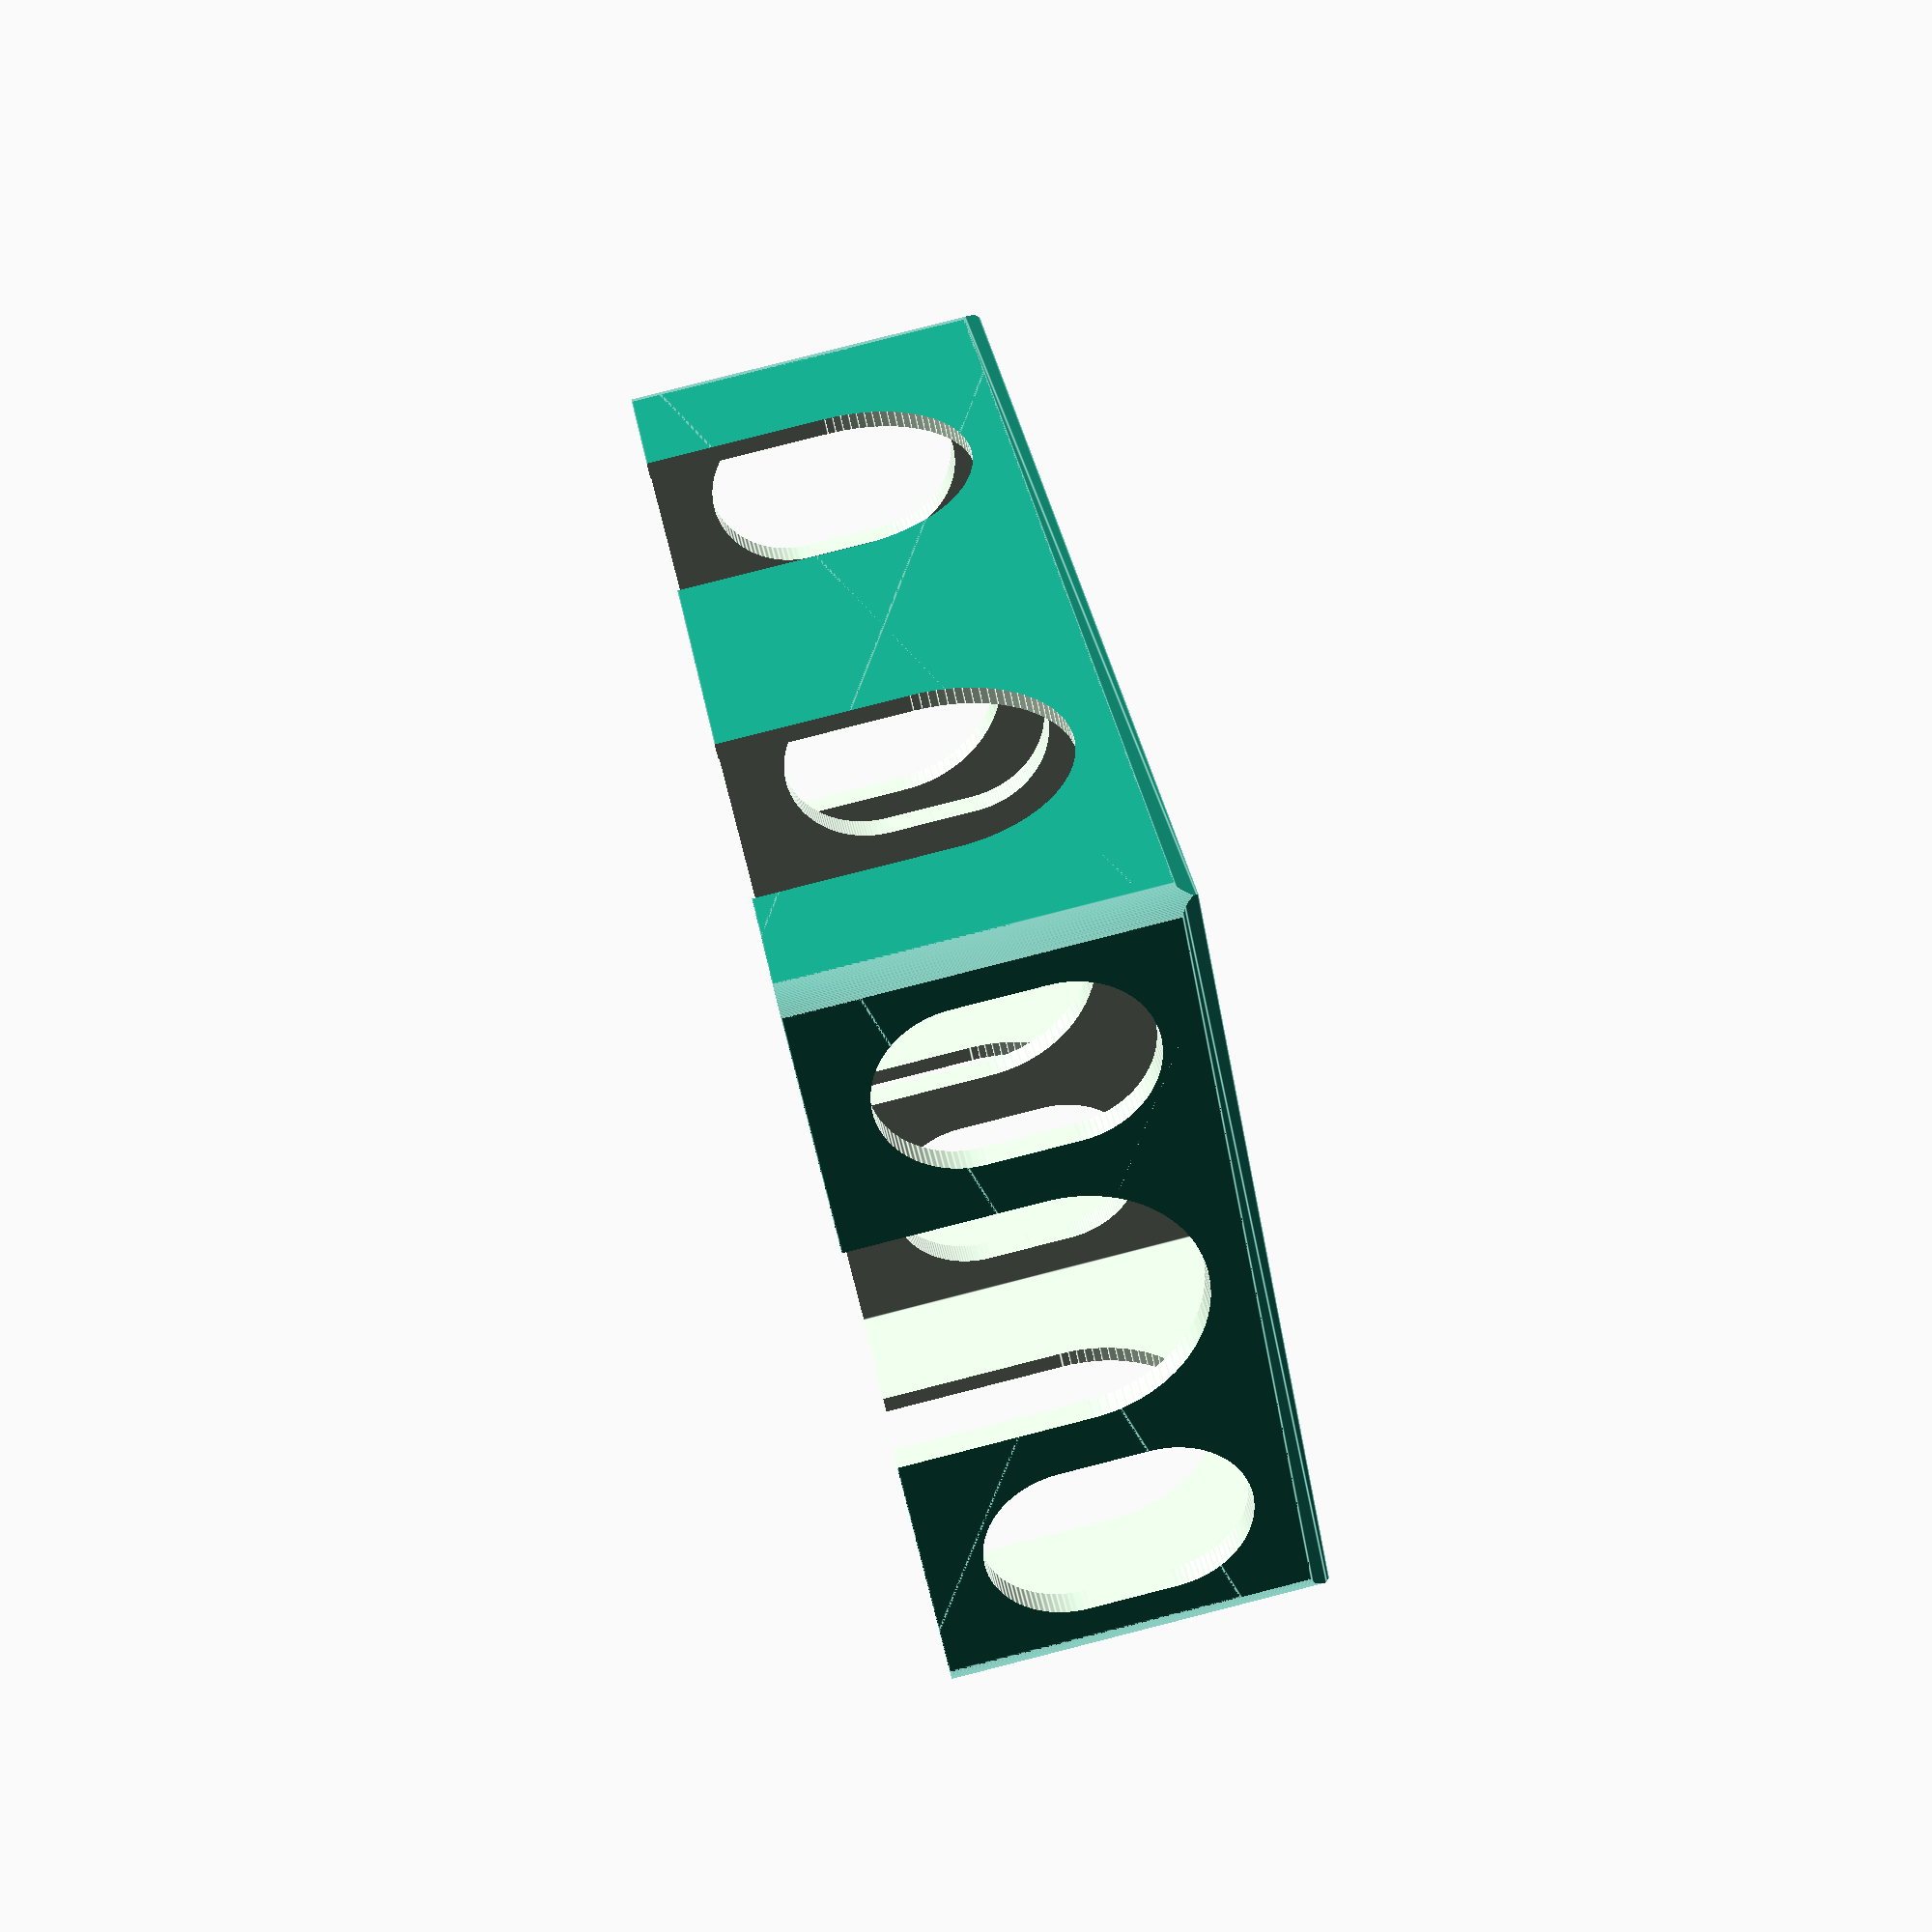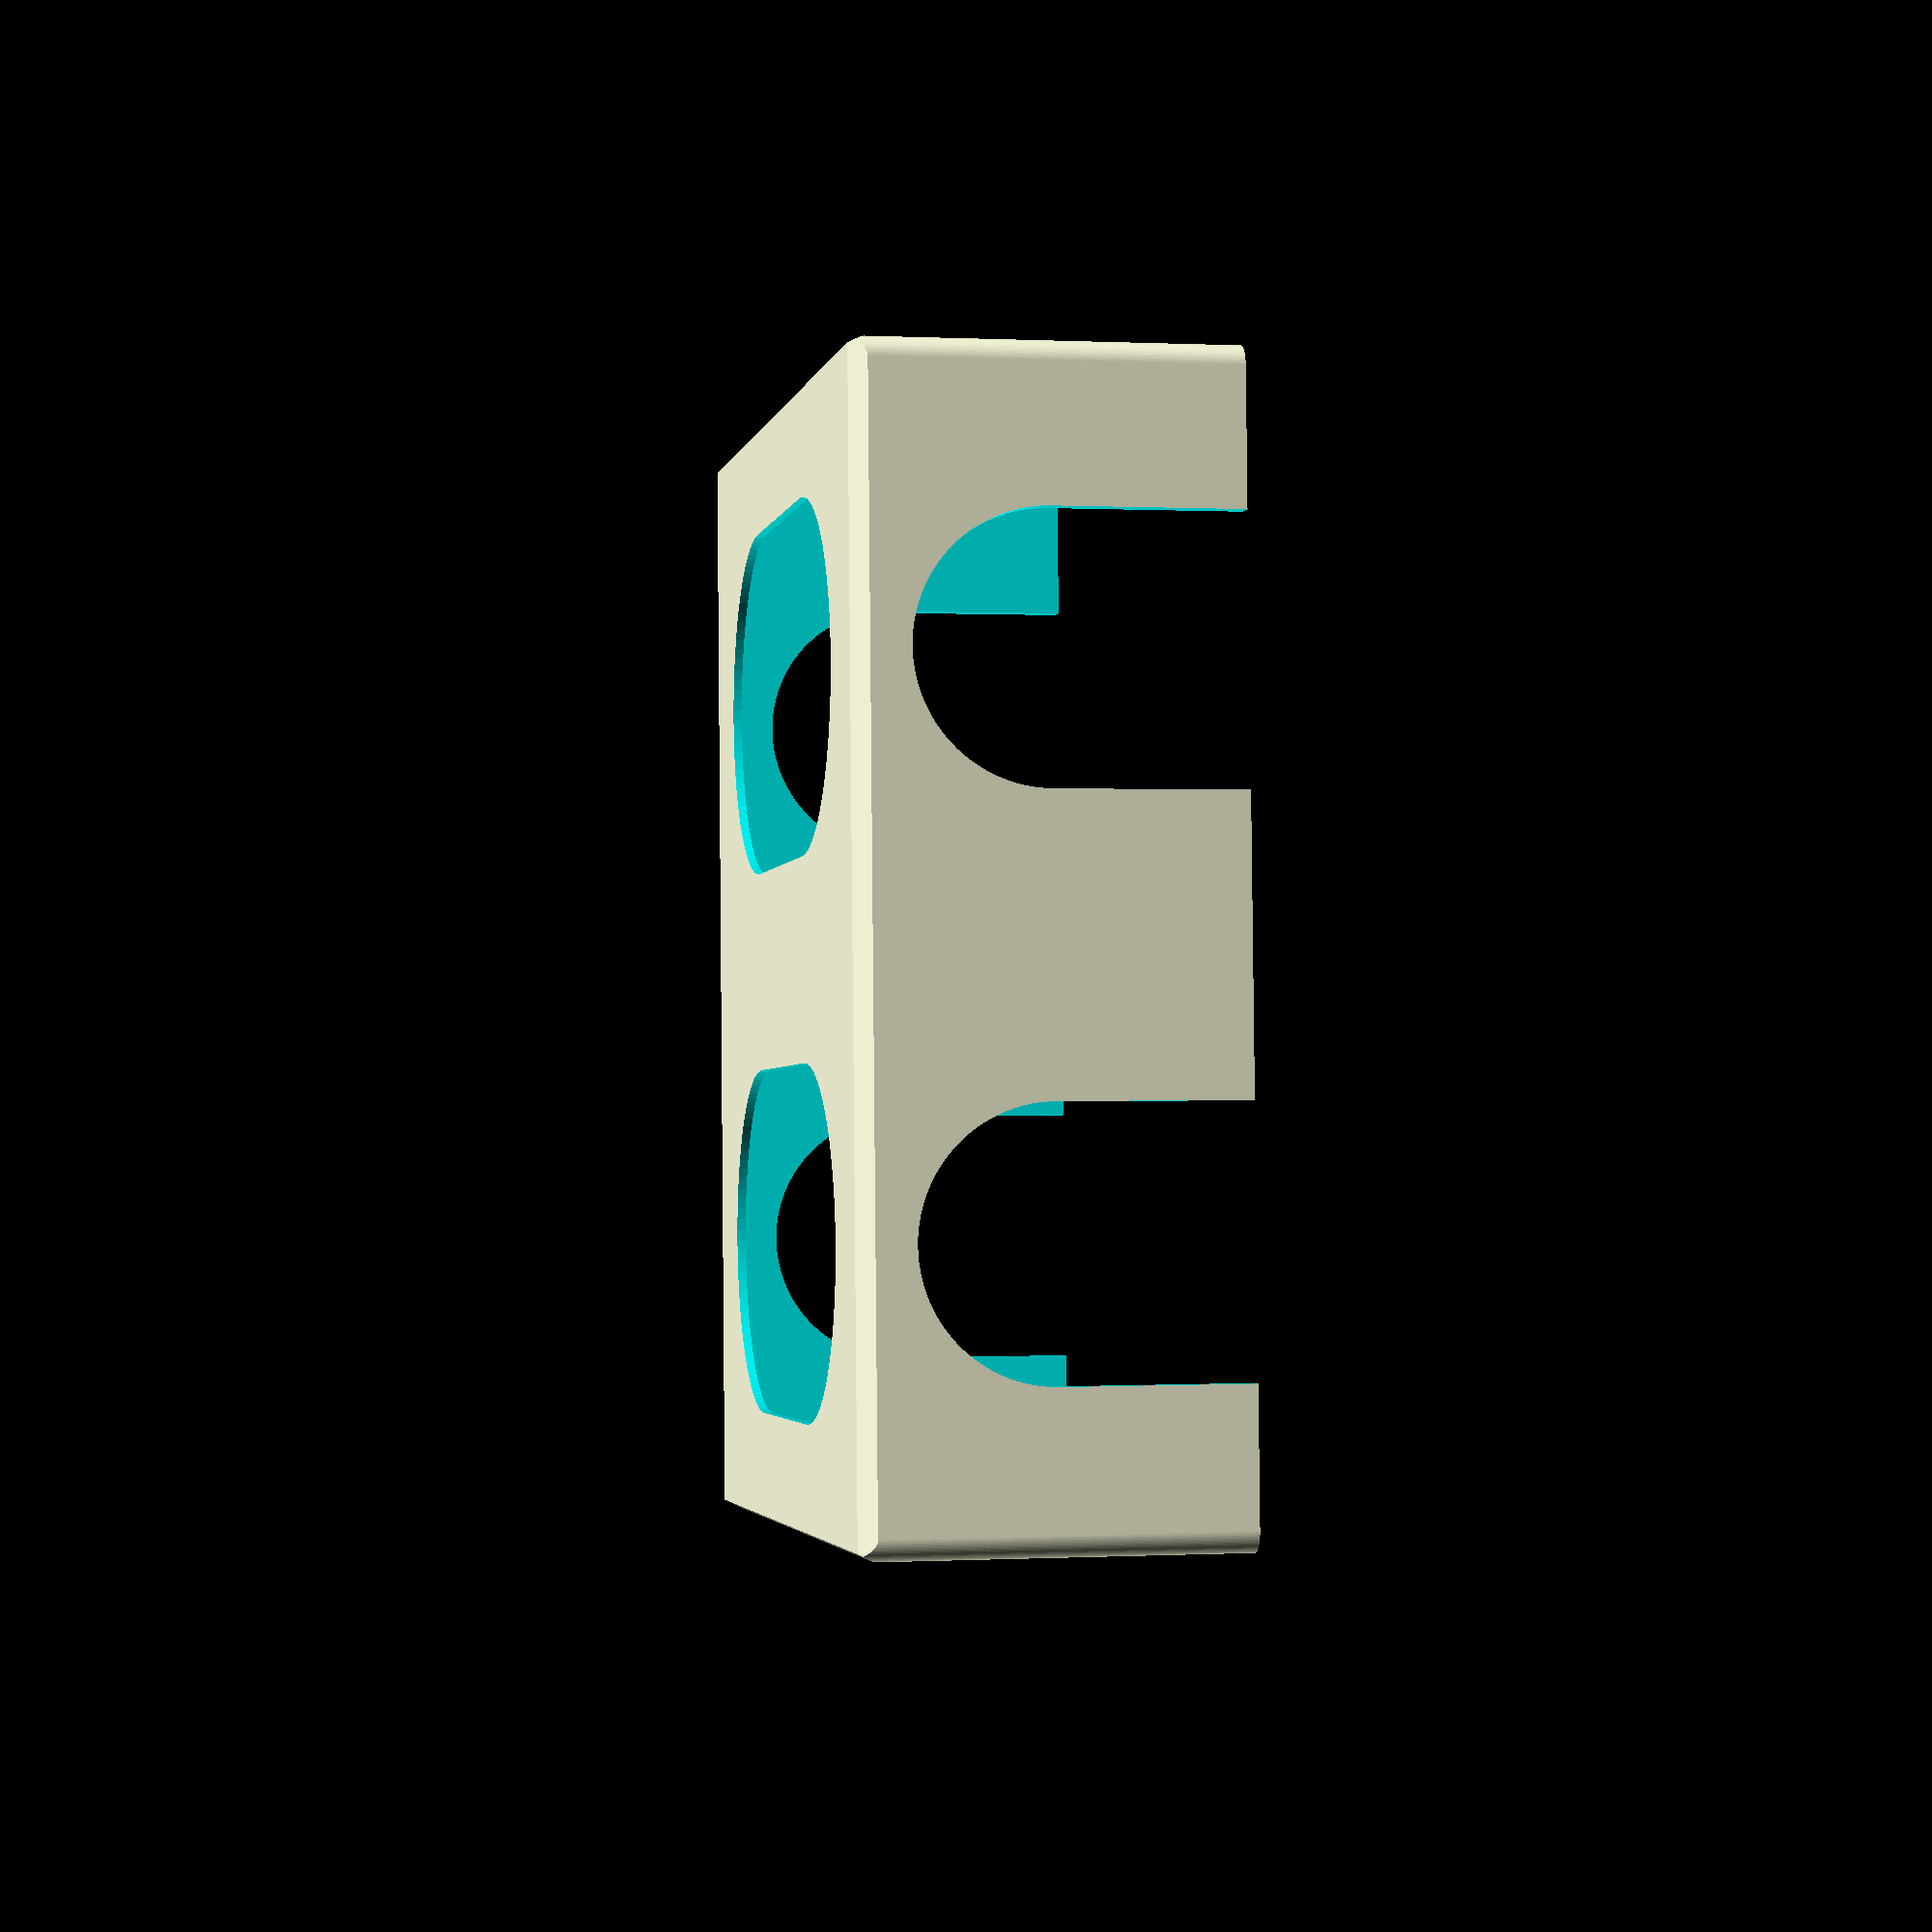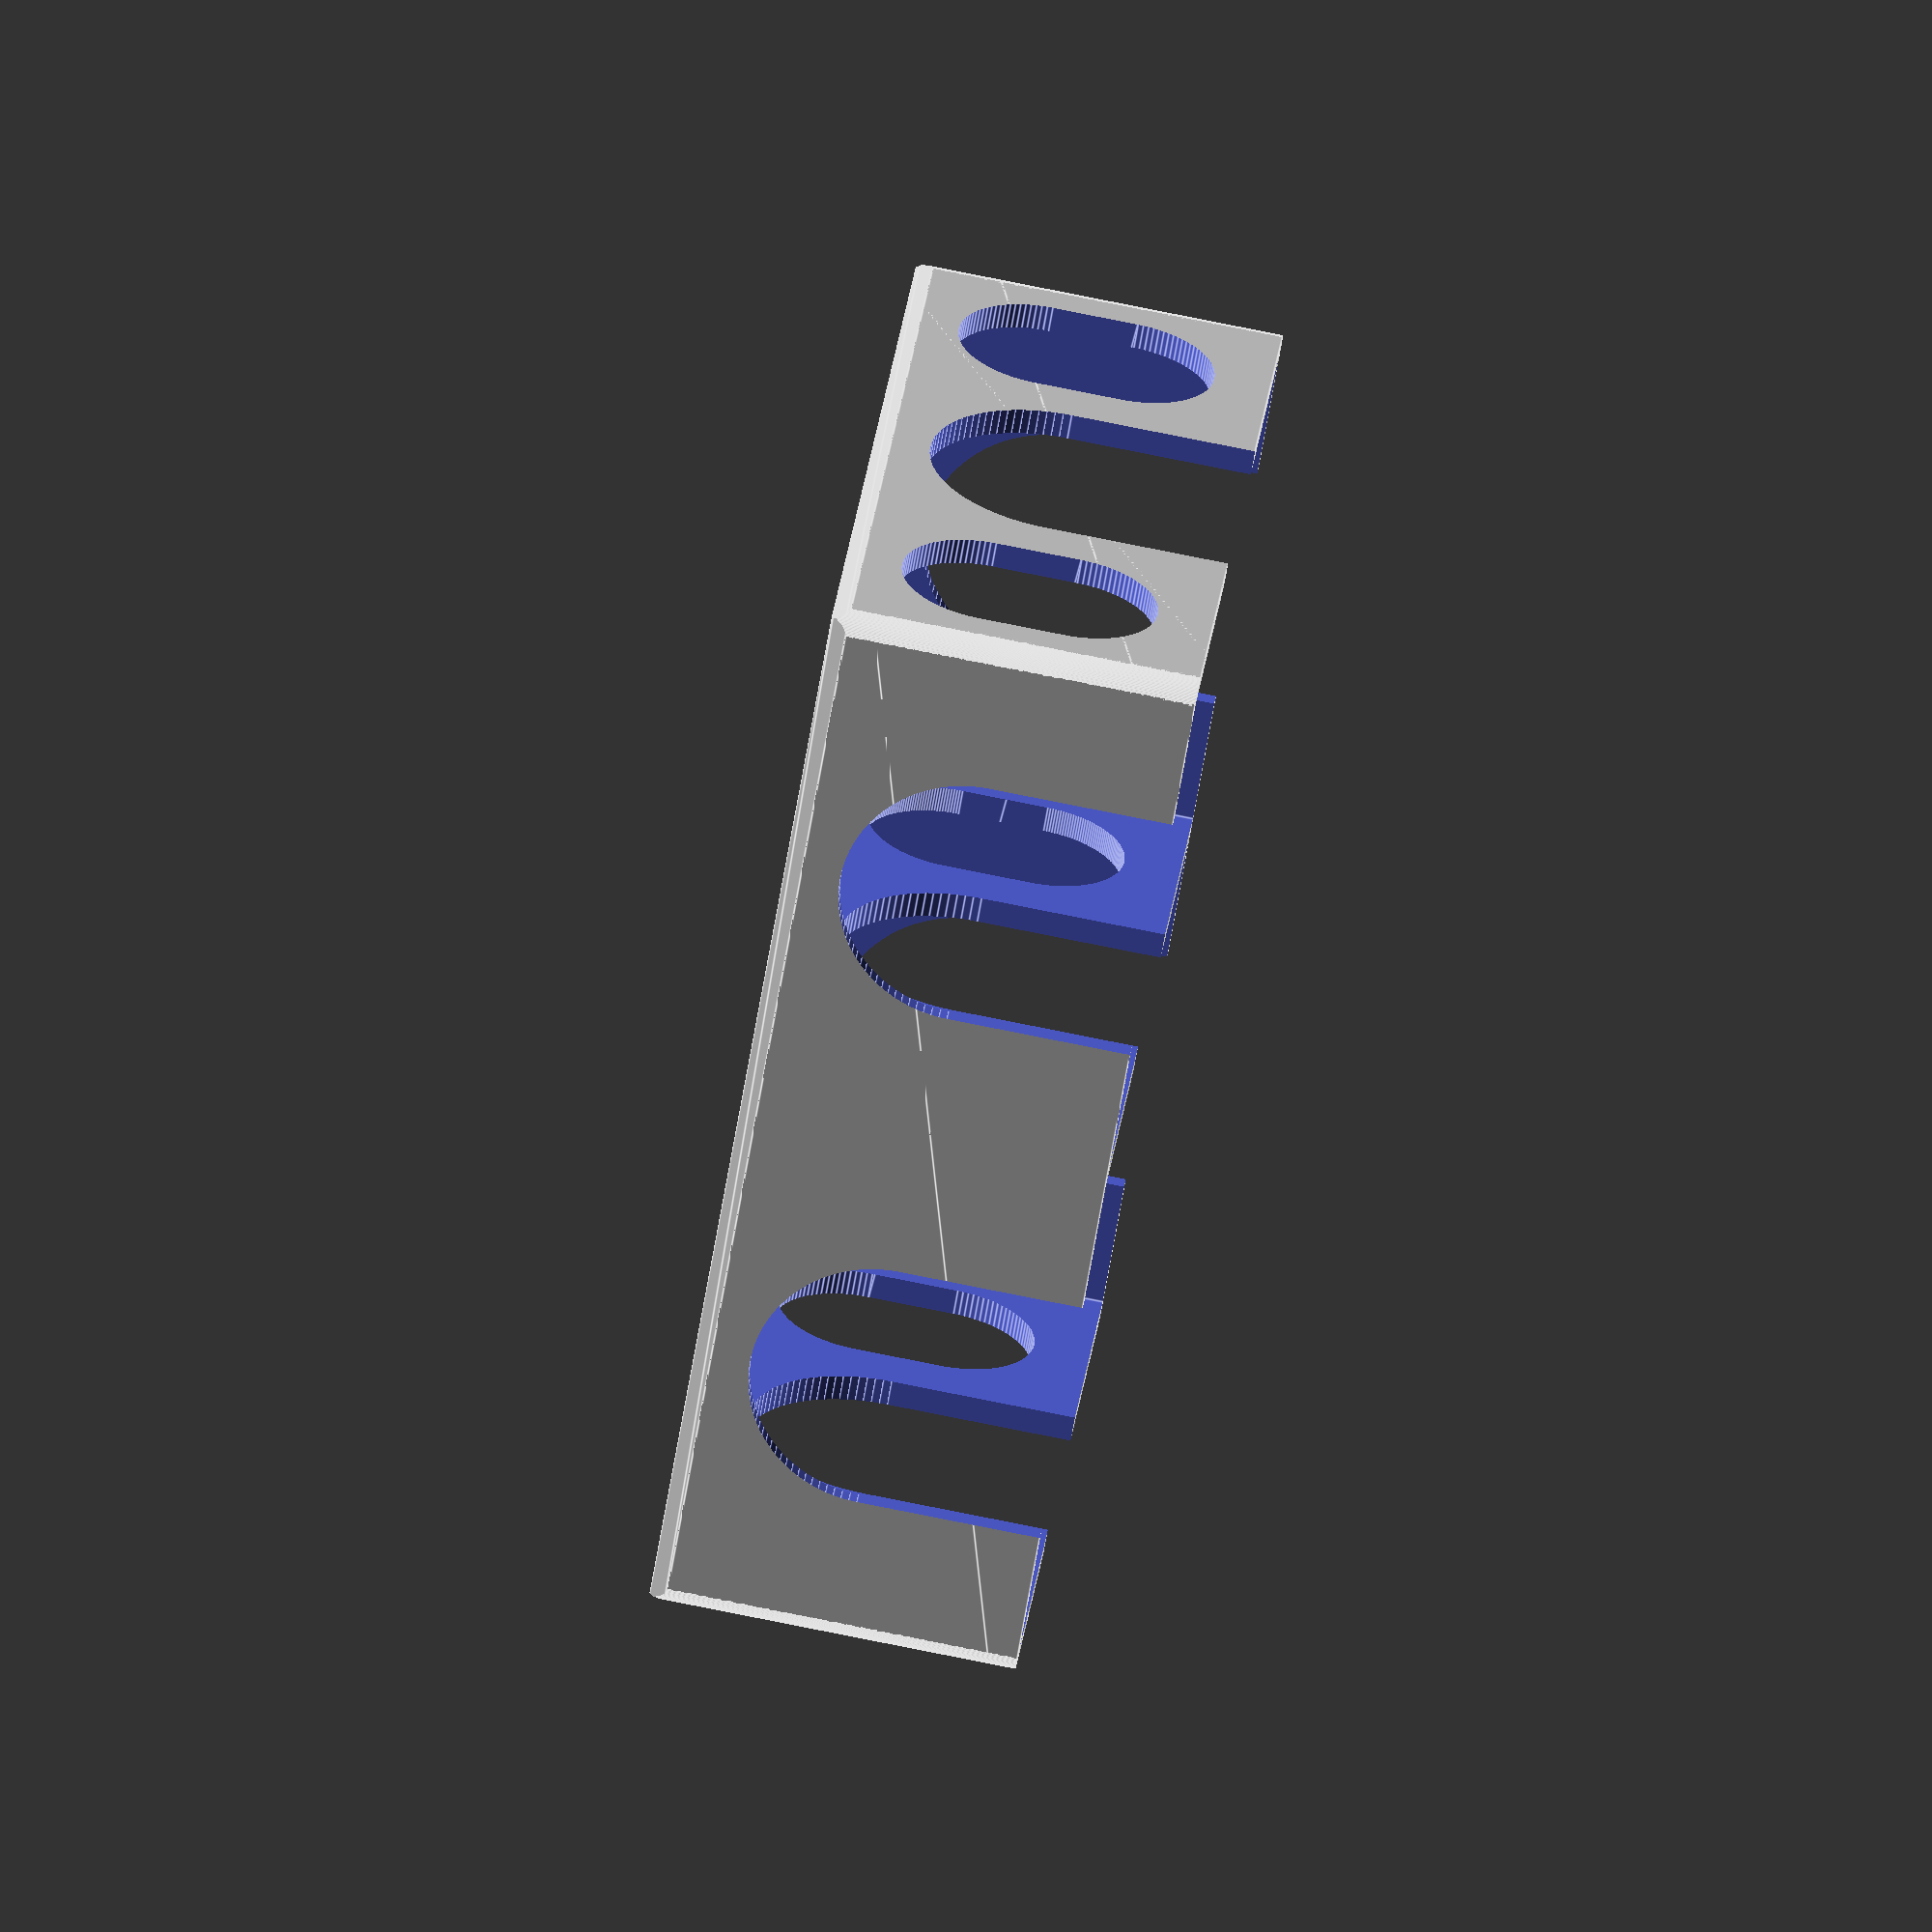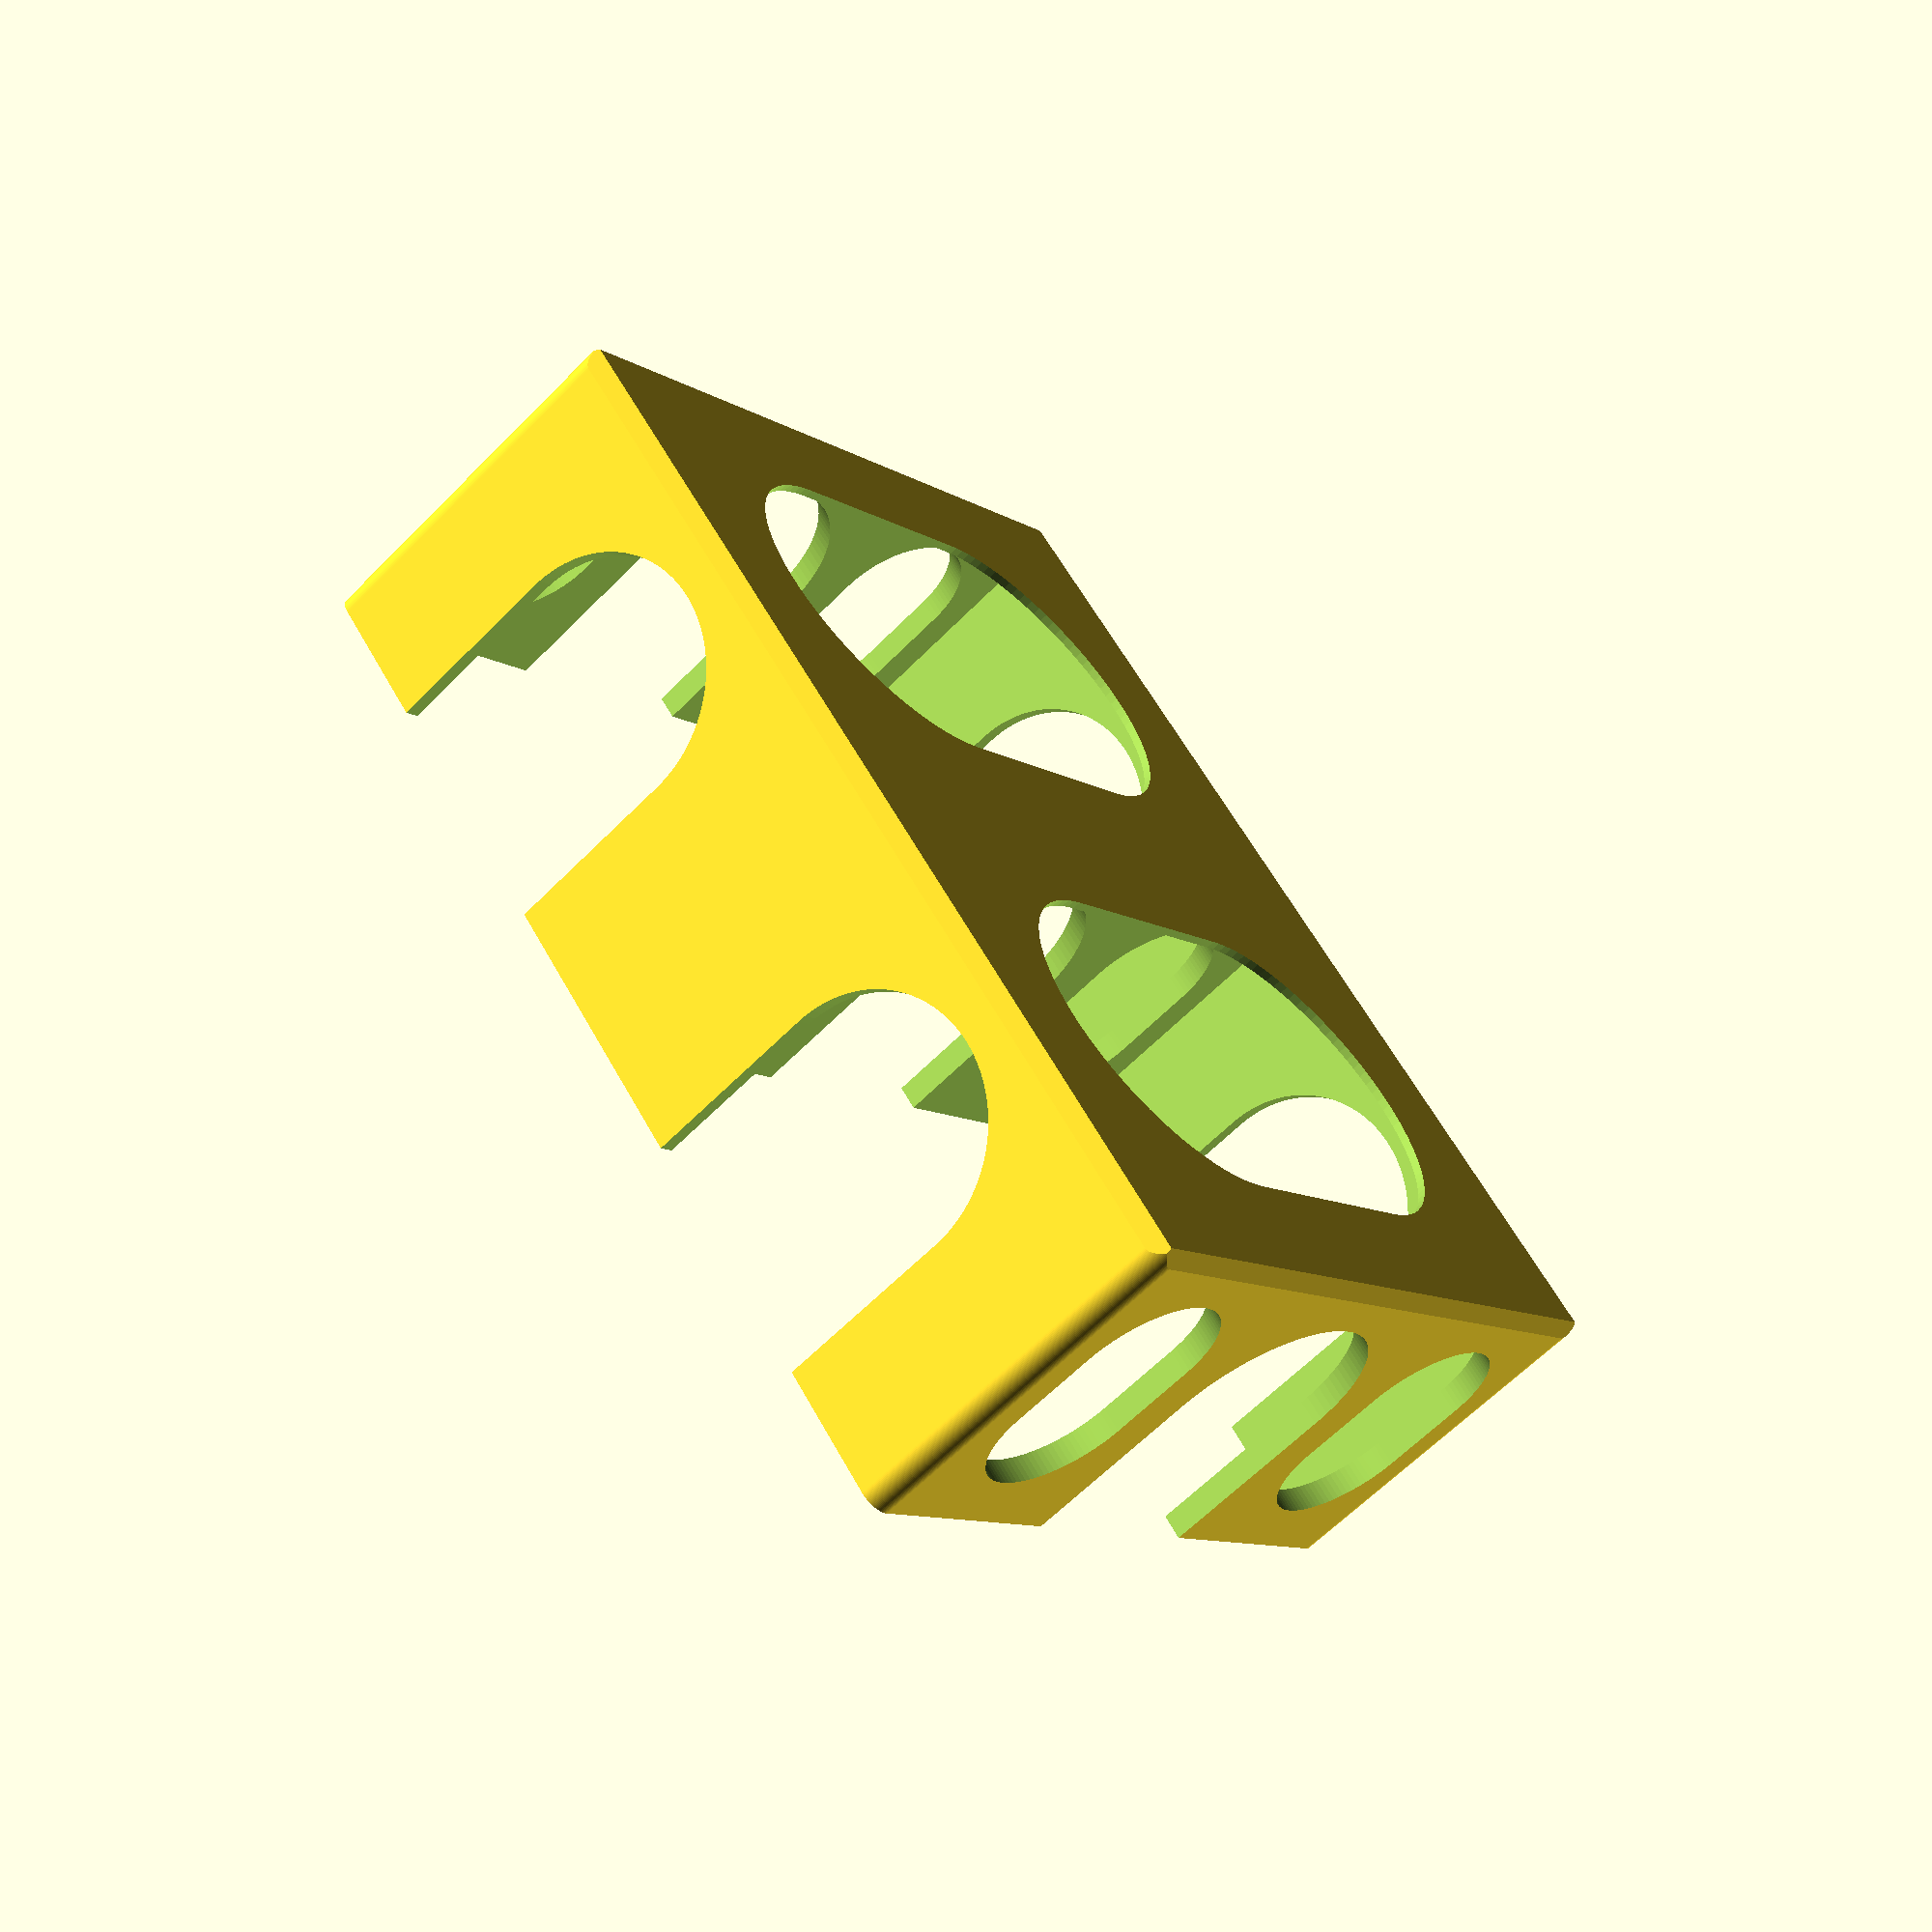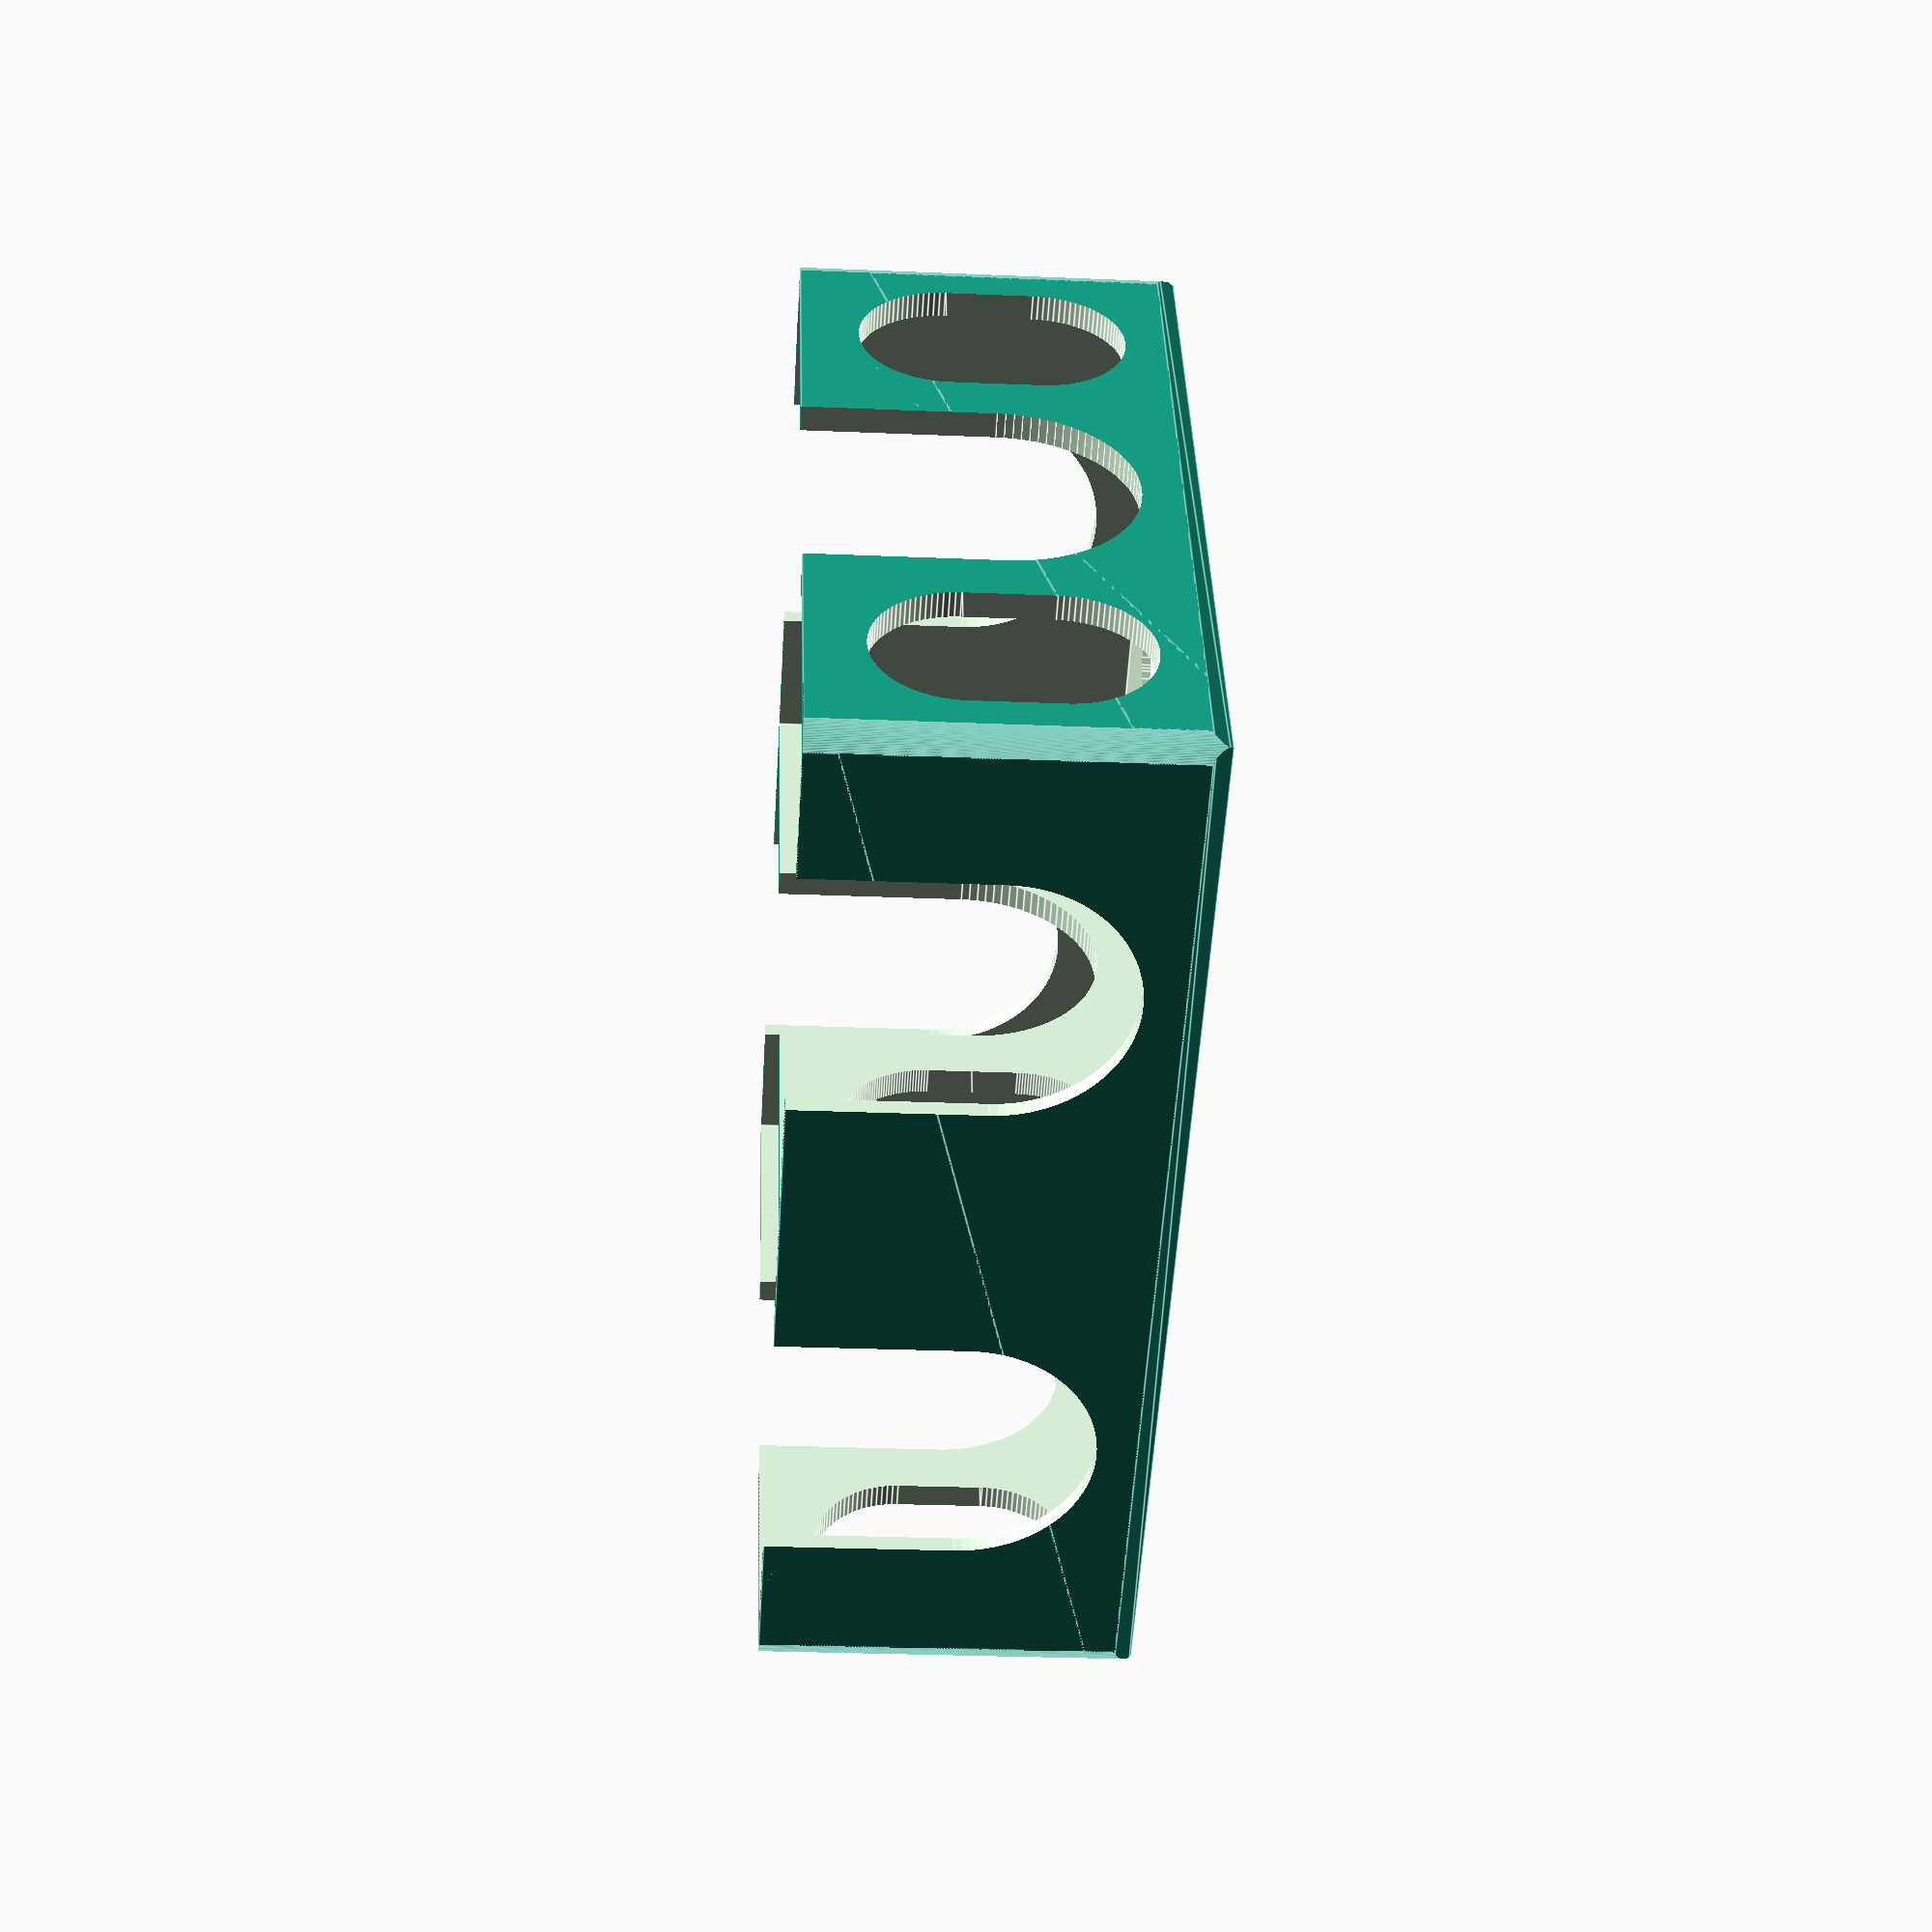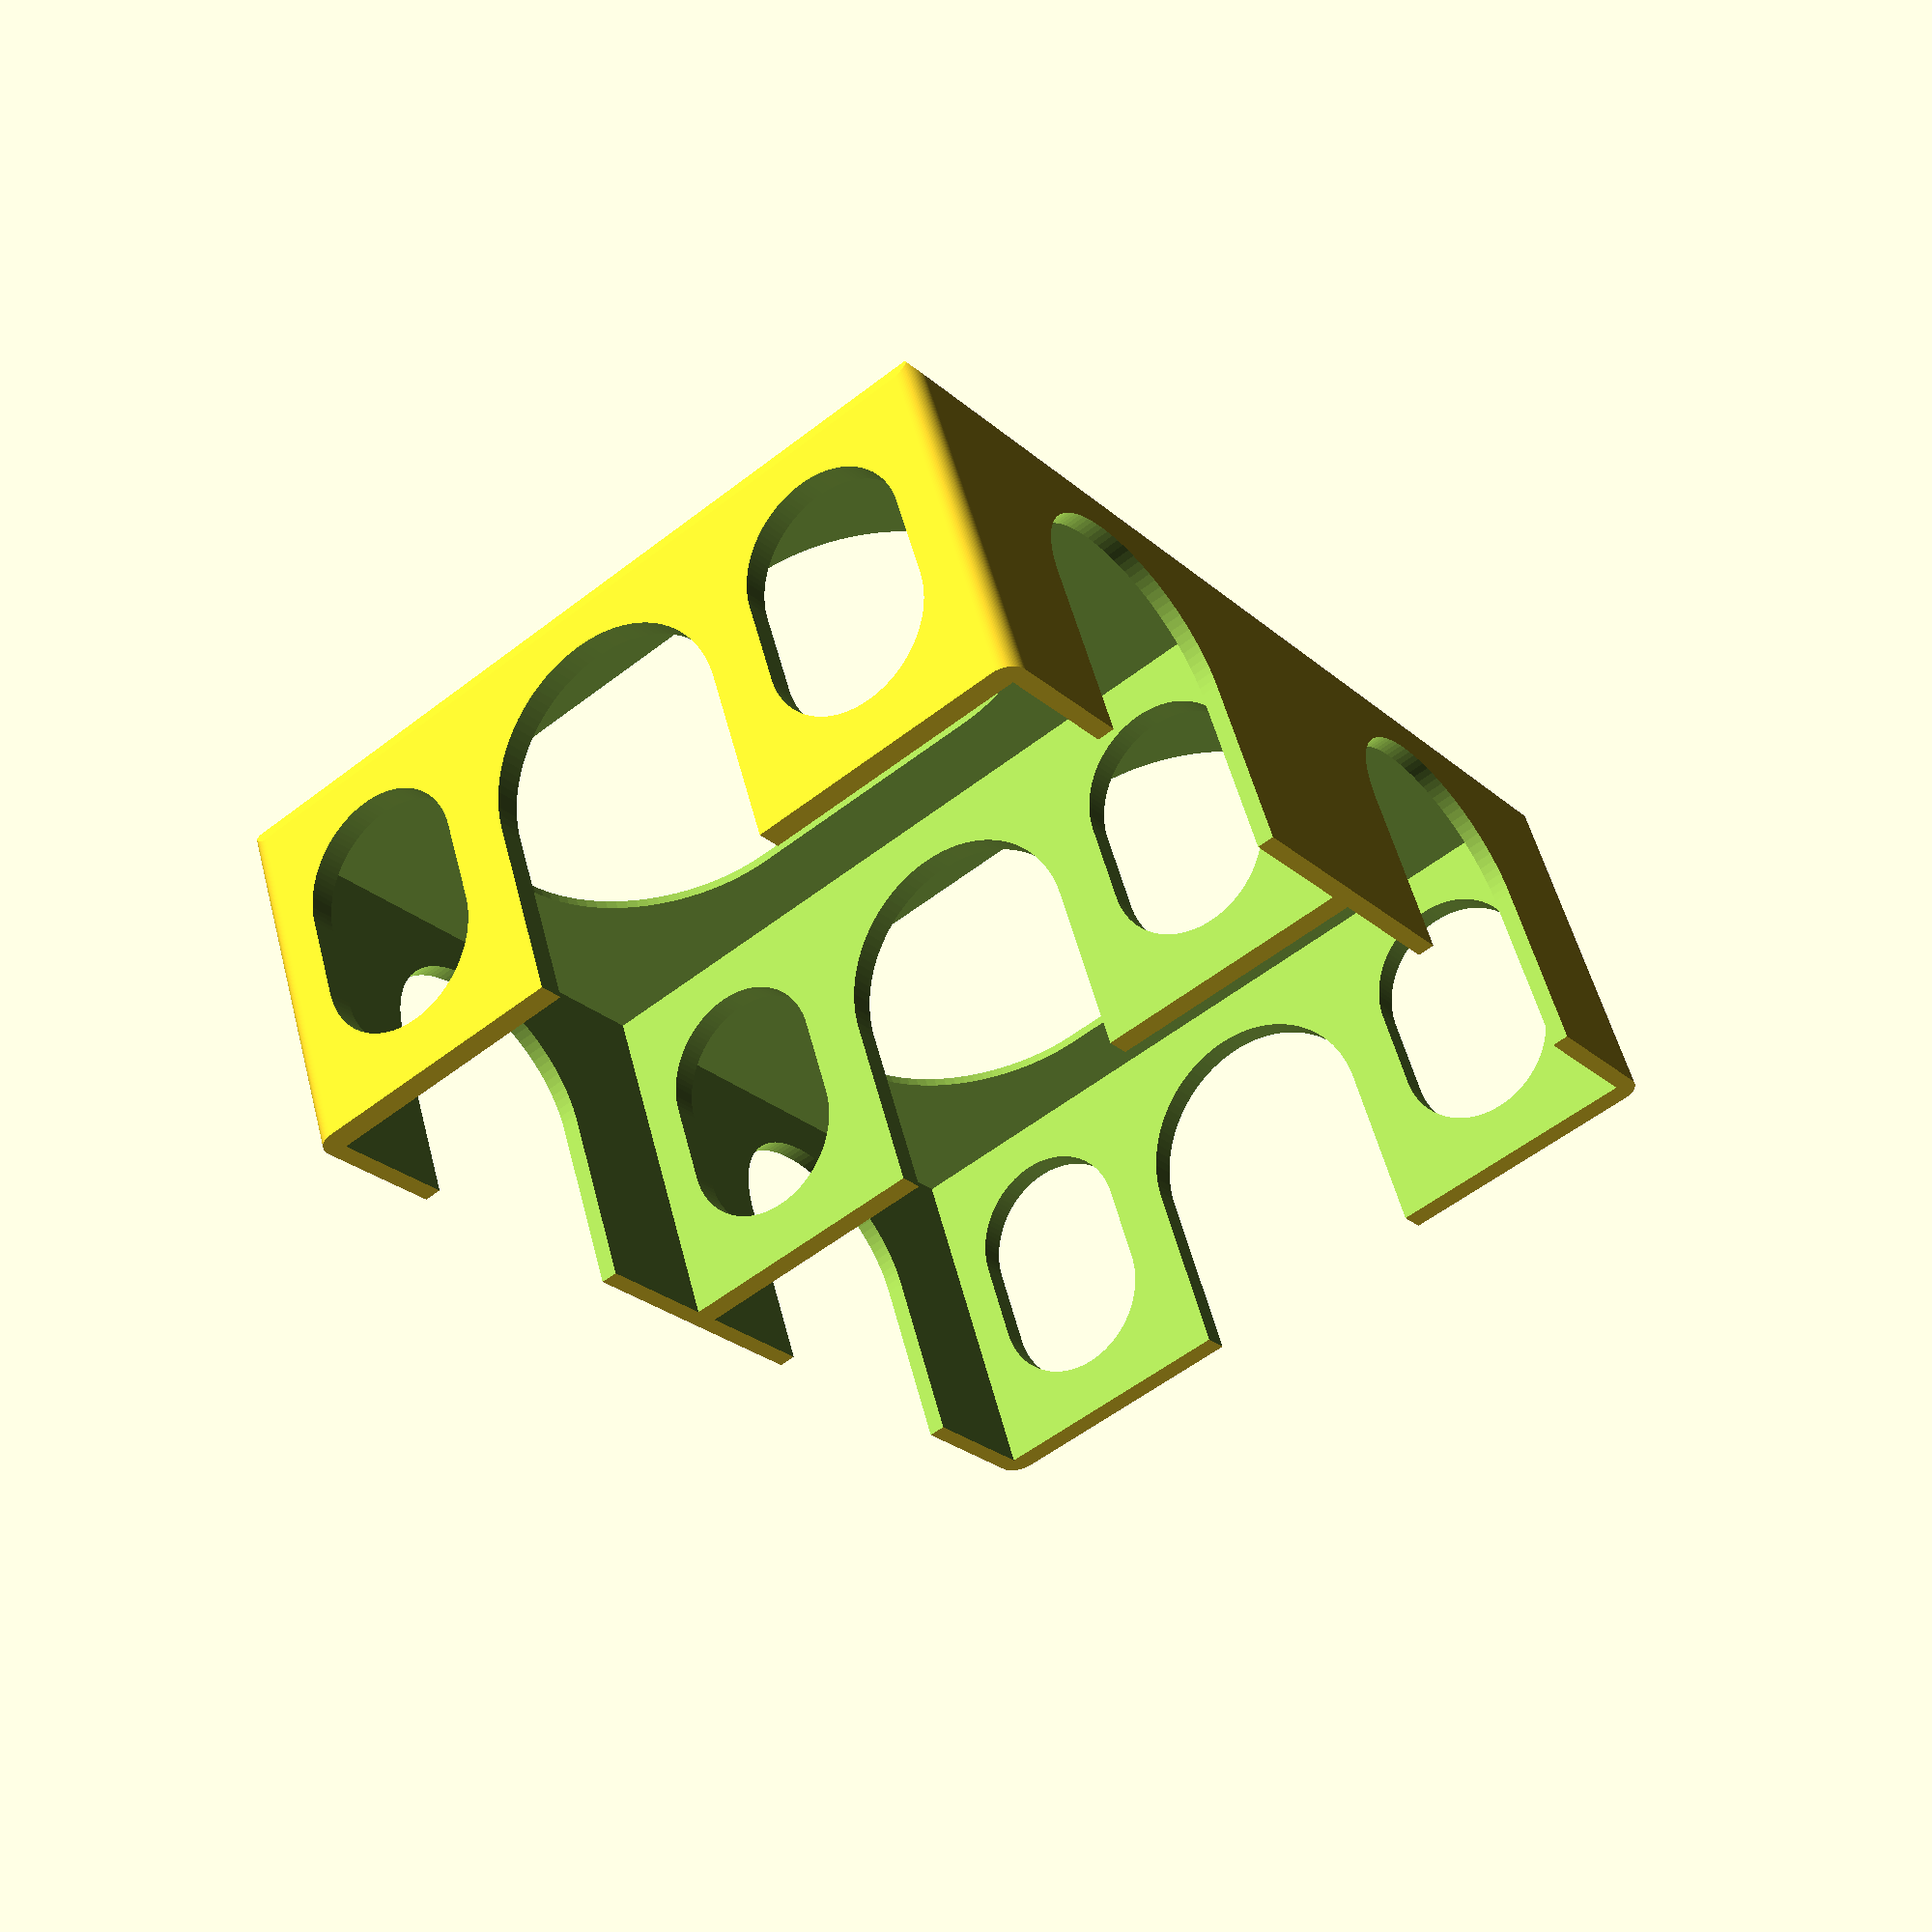
<openscad>
$fn = 100;

module cutout() {
    union(){
        // Card pocket
        translate([0,0,1]) cube([60,92,43], center=true); //Card hole
    
        // Finger slots
        rotate([90,0,0]) translate([0,0,0]) cylinder(h=100,d=30,center=true);
        translate([0,0,15]) cube([30,100,30], center=true);
    
        // Buttom slot
        hull() {
            translate([0,15,0]) cylinder(h=100, d=40, center=true);
            translate([0,-15,0]) cylinder(h=100, d=40, center=true);
            }
        }
    }

intersection() {
    difference() {
        // Main cube
        cube([129,96,43], center=true);
        
        // Finger slots - long side
        rotate([0,90,0]) cylinder(h=140,d=30,center=true);
        translate([0,0,15]) cube([140,30,30], center=true);
        
        // Plastic saving slots
        hull() {
            translate([0,31.5,5]) rotate([0,90,0]) cylinder(h=130,d=20,center=true);
            translate([0,31.5,-5]) rotate([0,90,0]) cylinder(h=130,d=20,center=true);
        }
        
        // Plastic saving slots
        hull() {
            translate([0,-31.5,5]) rotate([0,90,0]) cylinder(h=130,d=20,center=true);
            translate([0,-31.5,-5]) rotate([0,90,0]) cylinder(h=130,d=20,center=true);
        }
        
        // Card pockest and other repeated cutouts  
        for (i=[-31.5,31.5])
            translate([i, 0, 0]) cutout();
        
    }
    
    // Rounded vertical edges
    hull() {
        translate([-62,45.5,0]) cylinder(h=50, d=5, center=true);
        translate([62,45.5,0]) cylinder(h=50, d=5, center=true);
        translate([-62,-45.5,0]) cylinder(h=50, d=5, center=true);
        translate([62,-45.5,0]) cylinder(h=50, d=5, center=true);
    }
    
    // Bottom chamfer
    rotate([90,180,90]) linear_extrude(height = 150, center = true) {
        polygon(points = [ [-96/2, -43/2], 
                           [96/2, -43/2], 
                           [96/2, (43/2)-2], 
                           [(96/2)-1, 43/2], 
                           [(-96/2)+1, 43/2], 
                           [-96/2, (43/2)-2] ]);
    }
    
    // Bottom chanfer
    rotate([90,180,0]) linear_extrude(height = 150, center = true) {
        polygon(points = [ [-129/2, -43/2], 
                           [129/2, -43/2], 
                           [129/2, (43/2)-2], 
                           [(129/2)-1, 43/2], 
                           [(-129/2)+1, 43/2], 
                           [-129/2, (43/2)-2] ]);
    }  
}
</openscad>
<views>
elev=277.5 azim=132.9 roll=75.7 proj=p view=edges
elev=179.9 azim=272.8 roll=281.3 proj=p view=wireframe
elev=276.0 azim=327.9 roll=281.2 proj=o view=edges
elev=241.9 azim=132.1 roll=44.1 proj=p view=solid
elev=26.3 azim=333.3 roll=86.1 proj=p view=edges
elev=306.1 azim=52.7 roll=345.6 proj=p view=solid
</views>
